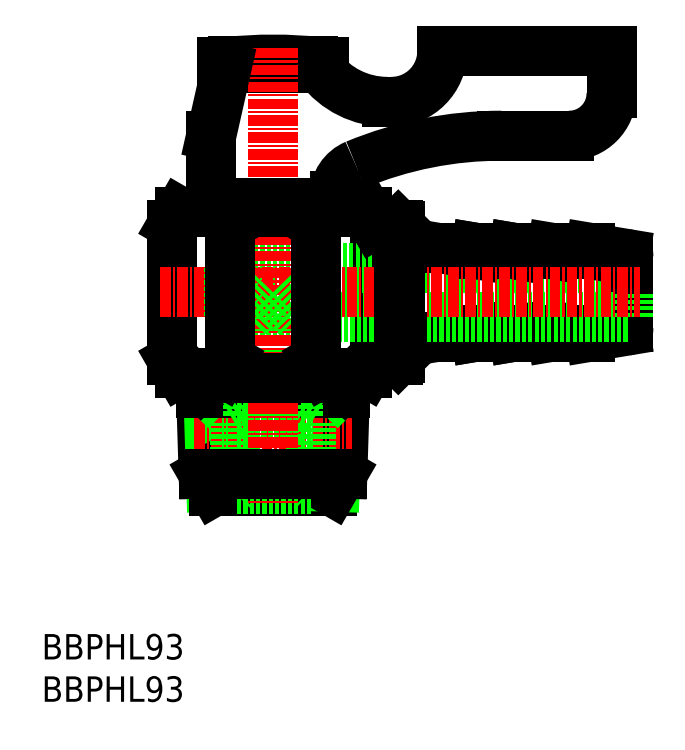
<metadata>
{"format":"dxf","ext":"dxf","renderer":"ezdxf+matplotlib","layout":"modelspace","background":"white","min_lineweight":24,"dpi":150}
</metadata>
<code>
0
SECTION
2
ENTITIES
0
INSERT
8
0
2
*U4
10
0
20
0
30
0
0
INSERT
8
0
2
*U5
10
0
20
0
30
0
0
LINE
8
0
10
36.73
20
38.88
30
0
11
36.73
21
38.26
31
0
0
LINE
8
0
10
38.46
20
38.88
30
0
11
36.73
21
38.88
31
0
0
LINE
8
0
10
17.93
20
38.88
30
0
11
17.93
21
38.26
31
0
0
LINE
8
0
10
19.13
20
26.96
30
0
11
18.81
21
37.38
31
0
0
LINE
8
0
10
20.04
20
25.39
30
0
11
19.69
21
36.5
31
0
0
LINE
8
0
10
20.33
20
24.88
30
0
11
19.13
21
26.96
31
0
0
LINE
8
0
10
20.33
20
24.88
30
0
11
34.33
21
24.88
31
0
0
LINE
8
0
10
34.62
20
25.39
30
0
11
34.97
21
36.5
31
0
0
LINE
8
0
10
35.53
20
26.96
30
0
11
35.85
21
37.38
31
0
0
LINE
8
0
10
34.33
20
24.88
30
0
11
35.53
21
26.96
31
0
0
LINE
8
CENTER
10
18
20
31.23
30
0
11
36.66
21
31.23
31
0
0
LINE
8
0
10
18.81
20
37.38
30
0
11
19.69
21
36.5
31
0
0
LINE
8
0
10
35.85
20
37.38
30
0
11
34.97
21
36.5
31
0
0
LINE
8
0
10
18.81
20
37.38
30
0
11
17.93
21
38.26
31
0
0
LINE
8
0
10
35.85
20
37.38
30
0
11
36.73
21
38.26
31
0
0
LINE
8
0
10
18.83
20
36.5
30
0
11
35.83
21
36.5
31
0
0
LINE
8
0
10
31.83
20
25.08
30
0
11
31.83
21
32.88
31
0
0
LINE
8
0
10
32.03
20
24.88
30
0
11
31.83
21
25.08
31
0
0
LINE
8
0
10
31.83
20
32.88
30
0
11
30.23
21
33.81
31
0
0
LINE
8
0
10
22.83
20
25.08
30
0
11
22.83
21
32.88
31
0
0
LINE
8
0
10
22.83
20
32.88
30
0
11
24.43
21
33.81
31
0
0
LINE
8
0
10
24.43
20
33.81
30
0
11
30.23
21
33.81
31
0
0
LINE
8
0
10
31.83
20
32.88
30
0
11
22.83
21
32.88
31
0
0
LINE
8
0
10
22.83
20
25.08
30
0
11
22.63
21
24.88
31
0
0
LINE
8
0
10
31.83
20
25.08
30
0
11
22.83
21
25.08
31
0
0
LINE
8
0
10
16.3
20
57.88
30
0
11
21.43
21
57.88
31
0
0
LINE
8
0
10
15.43
20
56.38
30
0
11
15.43
21
40.38
31
0
0
LINE
8
0
10
22.08
20
45.48
30
0
11
34.63
21
45.48
31
0
0
LINE
8
0
10
33.23
20
58.88
30
0
11
33.23
21
57.88
31
0
0
LINE
8
0
10
21.43
20
58.88
30
0
11
21.43
21
57.88
31
0
0
LINE
8
0
10
39.33
20
56.38
30
0
11
39.33
21
40.38
31
0
0
LINE
8
0
10
38.46
20
38.88
30
0
11
16.3
21
38.88
31
0
0
LINE
8
0
10
24.43
20
33.81
30
0
11
24.43
21
45.38
31
0
0
LINE
8
0
10
30.23
20
33.81
30
0
11
30.23
21
45.38
31
0
0
LINE
8
0
10
38.46
20
57.88
30
0
11
33.23
21
57.88
31
0
0
LINE
8
0
10
39.33
20
56.38
30
0
11
42.13
21
56.38
31
0
0
LINE
8
0
10
42.33
20
56.18
30
0
11
42.33
21
53.63
31
0
0
LINE
8
0
10
22.08
20
51.28
30
0
11
69.23
21
51.28
31
0
0
LINE
8
0
10
42.33
20
56.18
30
0
11
42.13
21
56.38
31
0
0
LINE
8
0
10
42.33
20
40.58
30
0
11
42.33
21
43.13
31
0
0
LINE
8
0
10
42.33
20
40.58
30
0
11
42.13
21
40.38
31
0
0
LINE
8
0
10
39.33
20
40.38
30
0
11
42.13
21
40.38
31
0
0
LINE
8
0
10
15.43
20
56.38
30
0
11
16.3
21
57.88
31
0
0
LINE
8
0
10
15.43
20
40.38
30
0
11
16.3
21
38.88
31
0
0
LINE
8
0
10
39.33
20
56.38
30
0
11
38.46
21
57.88
31
0
0
LINE
8
0
10
39.33
20
40.38
30
0
11
38.46
21
38.88
31
0
0
ARC
8
0
10
27.33
20
25.32
30
0
40
50.57
50
83.76
51
96.24
0
LINE
8
0
10
32.08
20
75.28
30
0
11
22.58
21
75.28
31
0
0
LINE
8
0
10
21.83
20
74.88
30
0
11
32.83
21
74.88
31
0
0
LINE
8
0
10
21.33
20
74.88
30
0
11
22.98
21
74.88
31
0
0
LINE
8
0
10
21.83
20
75.58
30
0
11
21.33
21
75.58
31
0
0
LINE
8
0
10
21.33
20
75.58
30
0
11
21.33
21
74.88
31
0
0
LINE
8
0
10
22.58
20
75.28
30
0
11
22.58
21
75.66
31
0
0
LINE
8
0
10
32.08
20
75.66
30
0
11
32.08
21
75.28
31
0
0
LINE
8
0
10
31.68
20
74.88
30
0
11
33.33
21
74.88
31
0
0
LINE
8
0
10
33.33
20
75.58
30
0
11
32.83
21
75.58
31
0
0
LINE
8
0
10
33.33
20
74.88
30
0
11
33.33
21
75.58
31
0
0
LINE
8
CENTER
10
27.33
20
77.28
30
0
11
27.33
21
23.48
31
0
0
LINE
8
0
10
64.83
20
52.88
30
0
11
64.83
21
53.63
31
0
0
LINE
8
0
10
60.33
20
52.88
30
0
11
60.33
21
53.63
31
0
0
LINE
8
0
10
55.83
20
53.63
30
0
11
60.33
21
52.88
31
0
0
LINE
8
0
10
51.33
20
53.63
30
0
11
55.83
21
52.88
31
0
0
LINE
8
0
10
69.23
20
51.28
30
0
11
69.33
21
51.38
31
0
0
LINE
8
0
10
64.83
20
52.88
30
0
11
64.83
21
53.63
31
0
0
LINE
8
0
10
64.83
20
53.63
30
0
11
68.91
21
52.95
31
0
0
LINE
8
0
10
60.33
20
53.63
30
0
11
64.83
21
52.88
31
0
0
LINE
8
0
10
60.33
20
52.88
30
0
11
60.33
21
53.63
31
0
0
ARC
8
0
10
68.83
20
52.46
30
0
40
0.5
50
0
51
80.54
0
LINE
8
0
10
51.33
20
53.63
30
0
11
55.83
21
52.88
31
0
0
LINE
8
0
10
55.83
20
52.88
30
0
11
55.83
21
53.63
31
0
0
LINE
8
0
10
46.83
20
53.63
30
0
11
51.33
21
52.88
31
0
0
LINE
8
0
10
51.33
20
52.88
30
0
11
51.33
21
53.63
31
0
0
LINE
8
0
10
42.33
20
53.63
30
0
11
46.83
21
53.63
31
0
0
LINE
8
0
10
55.83
20
53.63
30
0
11
60.33
21
52.88
31
0
0
LINE
8
0
10
69.33
20
48.38
30
0
11
69.33
21
52.46
31
0
0
LINE
8
0
10
69.23
20
51.28
30
0
11
69.23
21
48.38
31
0
0
LINE
8
0
10
64.83
20
43.88
30
0
11
64.83
21
43.13
31
0
0
LINE
8
0
10
60.33
20
43.88
30
0
11
60.33
21
43.13
31
0
0
LINE
8
0
10
55.83
20
43.13
30
0
11
60.33
21
43.88
31
0
0
LINE
8
0
10
51.33
20
43.13
30
0
11
55.83
21
43.88
31
0
0
LINE
8
0
10
69.23
20
45.48
30
0
11
69.33
21
45.38
31
0
0
LINE
8
0
10
64.83
20
43.88
30
0
11
64.83
21
43.13
31
0
0
LINE
8
0
10
64.83
20
43.13
30
0
11
68.91
21
43.81
31
0
0
LINE
8
0
10
60.33
20
43.13
30
0
11
64.83
21
43.88
31
0
0
LINE
8
0
10
60.33
20
43.88
30
0
11
60.33
21
43.13
31
0
0
ARC
8
0
10
68.83
20
44.31
30
0
40
0.5
50
279.5
51
0
0
LINE
8
0
10
51.33
20
43.13
30
0
11
55.83
21
43.88
31
0
0
LINE
8
0
10
55.83
20
43.88
30
0
11
55.83
21
43.13
31
0
0
LINE
8
0
10
46.83
20
43.13
30
0
11
51.33
21
43.88
31
0
0
LINE
8
0
10
51.33
20
43.88
30
0
11
51.33
21
43.13
31
0
0
LINE
8
0
10
42.33
20
43.13
30
0
11
46.83
21
43.13
31
0
0
LINE
8
0
10
55.83
20
43.13
30
0
11
60.33
21
43.88
31
0
0
LINE
8
0
10
69.33
20
48.38
30
0
11
69.33
21
44.31
31
0
0
LINE
8
0
10
69.23
20
45.48
30
0
11
69.23
21
48.38
31
0
0
LINE
8
0
10
69.23
20
45.48
30
0
11
34.63
21
45.48
31
0
0
LINE
8
CENTER
10
14.03
20
48.38
30
0
11
70.73
21
48.38
31
0
0
LINE
8
0
10
47.33
20
76.88
30
0
11
67.33
21
76.88
31
0
0
LINE
8
0
10
62.33
20
66.88
30
0
11
54.33
21
66.88
31
0
0
LINE
8
0
10
20.03
20
58.88
30
0
11
20.03
21
66.88
31
0
0
LINE
8
0
10
21.43
20
58.88
30
0
11
20.03
21
58.88
31
0
0
LINE
8
0
10
21.83
20
74.88
30
0
11
20.03
21
66.88
31
0
0
ARC
8
0
10
38.63
20
59.76
30
0
40
4
50
112.5
51
180
0
LINE
8
0
10
34.63
20
58.88
30
0
11
33.23
21
58.88
31
0
0
LINE
8
0
10
34.63
20
59.76
30
0
11
34.63
21
58.88
31
0
0
ARC
8
0
10
41.33
20
76.88
30
0
40
6
50
270
51
0
0
ARC
8
0
10
54.33
20
21.88
30
0
40
45
50
90
51
112.5
0
ARC
8
0
10
40.83
20
80.88
30
0
40
10
50
216.9
51
270
0
LINE
8
0
10
67.33
20
76.88
30
0
11
67.33
21
71.88
31
0
0
ARC
8
0
10
62.33
20
71.88
30
0
40
5
50
270
51
0
0
LINE
8
0
10
40.83
20
70.88
30
0
11
41.33
21
70.88
31
0
0
LINE
8
0
10
22.08
20
51.28
30
0
11
22.08
21
45.48
31
0
0
LINE
8
0
10
24.43
20
45.38
30
0
11
27.33
21
48.38
31
0
0
LINE
8
0
10
27.33
20
48.38
30
0
11
30.23
21
45.38
31
0
0
LINE
8
0
10
42.33
20
53.63
30
0
11
42.33
21
43.13
31
0
0
LINE
8
0
10
33.23
20
58.88
30
0
11
21.43
21
58.88
31
0
0
LINE
8
0
10
21.43
20
57.88
30
0
11
33.23
21
57.88
31
0
0
LINE
8
0
10
19.13
20
26.96
30
0
11
35.53
21
26.96
31
0
0
LINE
8
0
10
17.93
20
38.26
30
0
11
36.73
21
38.26
31
0
0
LINE
8
0
10
32.36
20
56.38
30
0
11
32.36
21
40.38
31
0
0
LINE
8
0
10
32.36
20
56.38
30
0
11
33.23
21
57.88
31
0
0
LINE
8
0
10
32.36
20
40.38
30
0
11
33.23
21
38.88
31
0
0
LINE
8
0
10
22.3
20
56.38
30
0
11
22.3
21
40.38
31
0
0
LINE
8
0
10
22.3
20
56.38
30
0
11
21.43
21
57.88
31
0
0
LINE
8
0
10
22.3
20
40.38
30
0
11
21.43
21
38.88
31
0
0
ENDSEC
0
EOF

</code>
